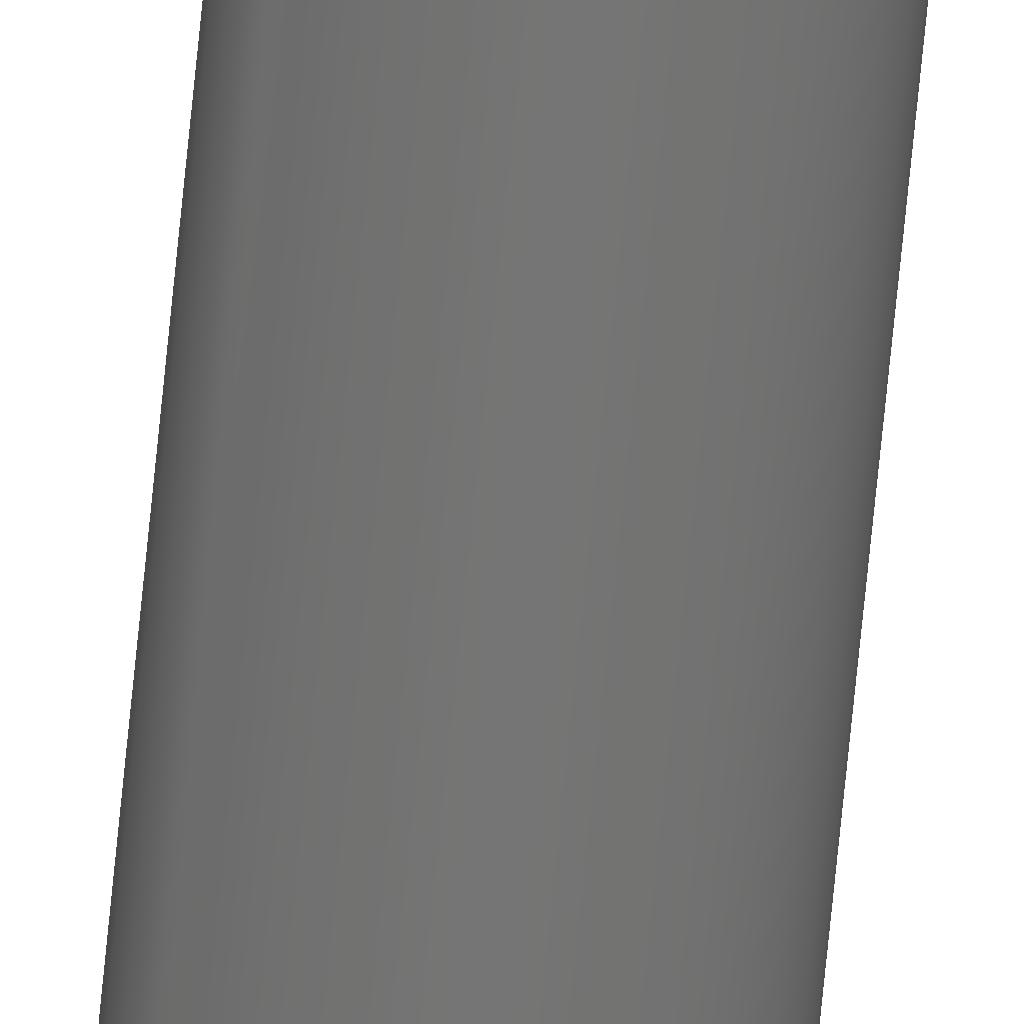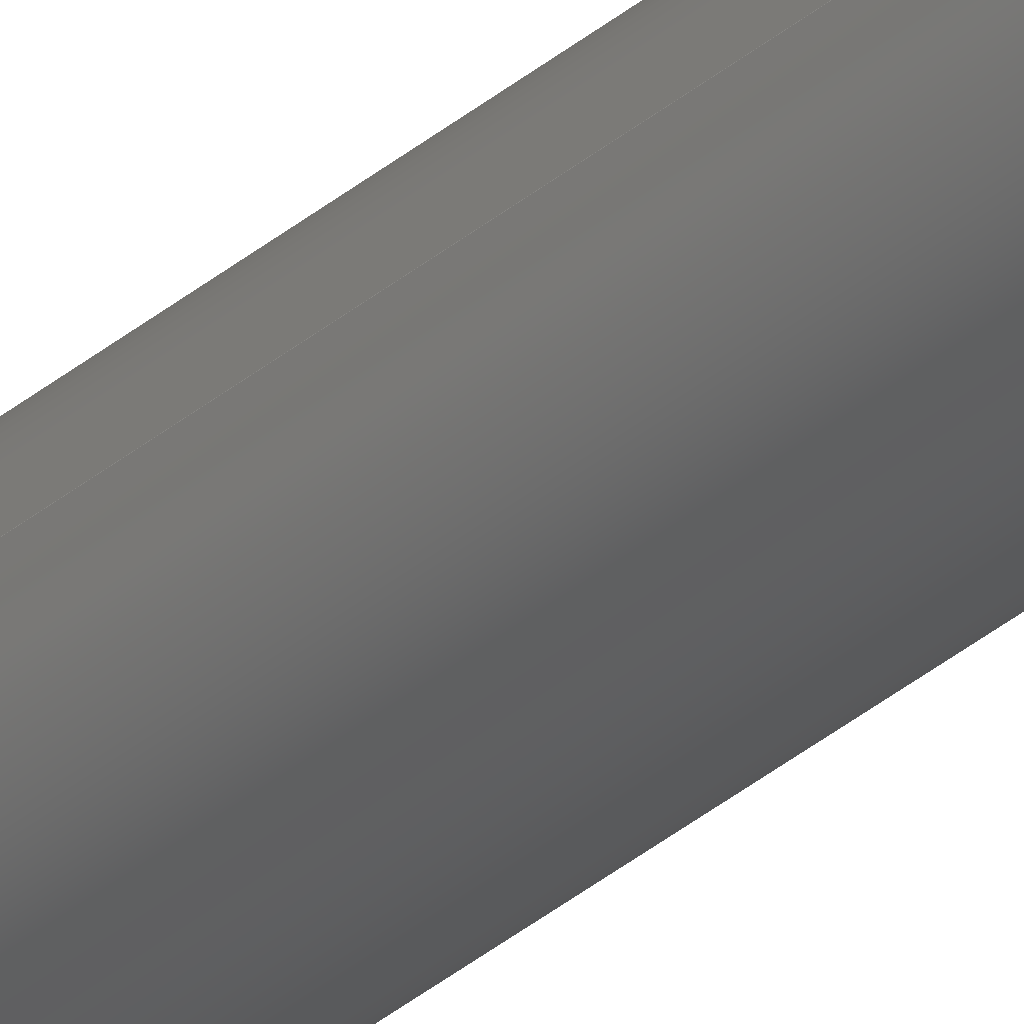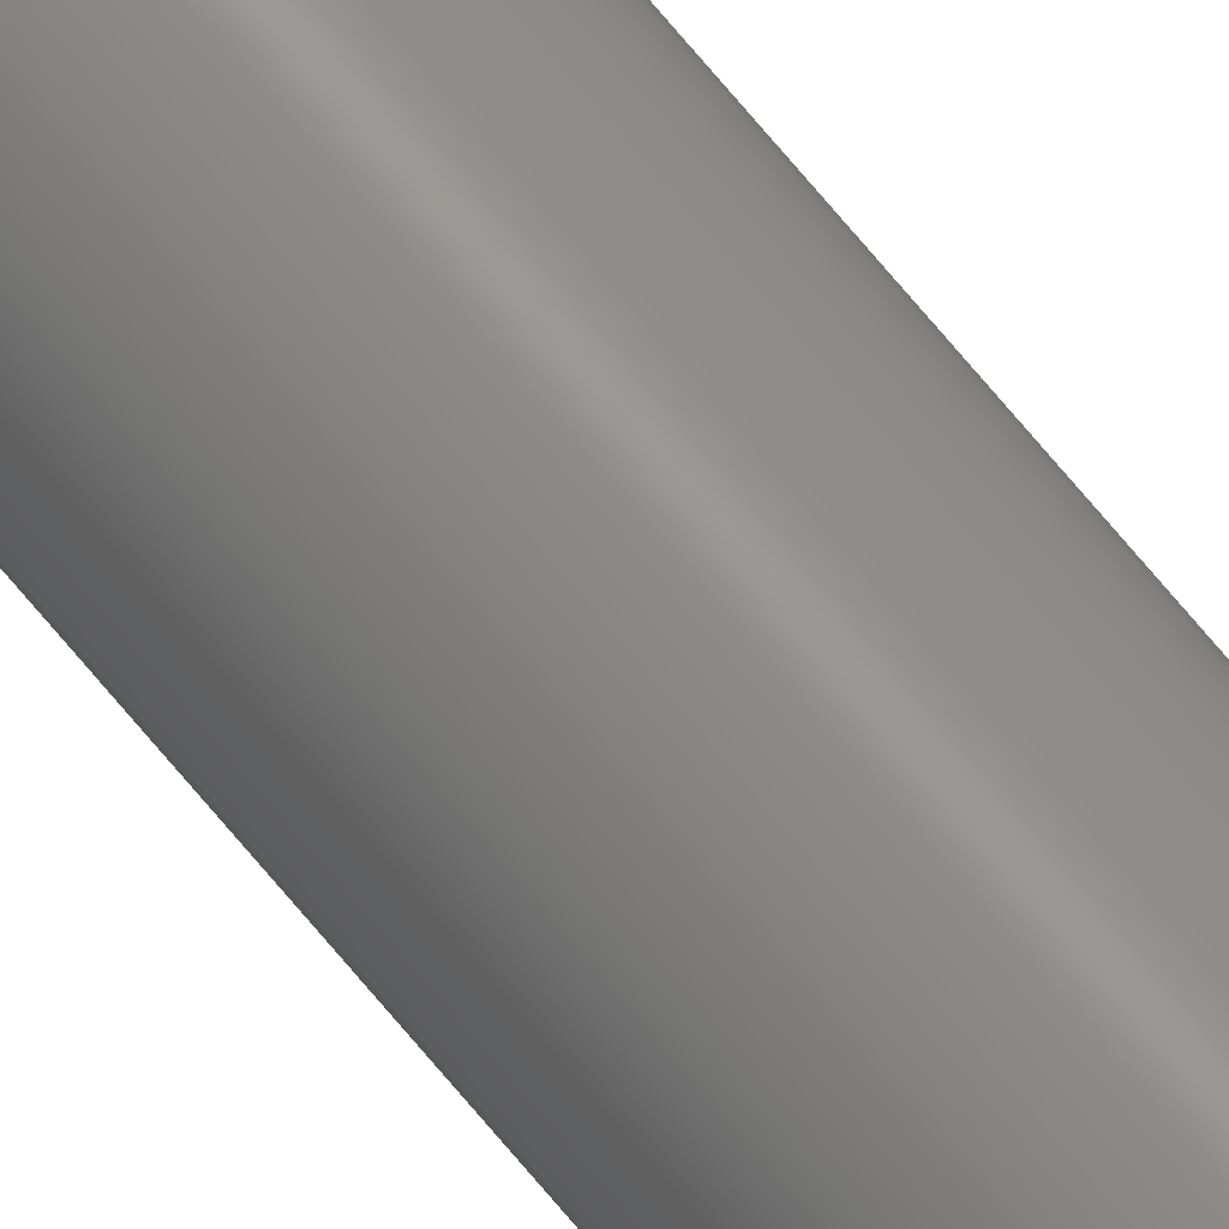
<metadata>
{"format":"step","ext":"step","renderer":"f3d","projection":"perspective","resolution":1024,"background":"white","views":[{"elev":-67.9,"azim":174.5,"up":"+Y"},{"elev":-33.1,"azim":-40.4,"up":"+Y"},{"elev":75.4,"azim":-40.3,"up":"+Y"}]}
</metadata>
<code>
ISO-10303-21;
DATA;
#1=MECHANICAL_DESIGN_GEOMETRIC_PRESENTATION_REPRESENTATION('',(#4),#116);
#2=SHAPE_REPRESENTATION_RELATIONSHIP('SRR','None',#123,#3);
#3=ADVANCED_BREP_SHAPE_REPRESENTATION('',(#5),#115);
#4=STYLED_ITEM('',(#132),#5);
#5=MANIFOLD_SOLID_BREP('Body1',#56);
#6=FACE_BOUND('',#17,.T.);
#7=FACE_BOUND('',#19,.T.);
#8=PLANE('',#76);
#9=PLANE('',#77);
#10=FACE_OUTER_BOUND('',#14,.T.);
#11=FACE_OUTER_BOUND('',#15,.T.);
#12=FACE_OUTER_BOUND('',#16,.T.);
#13=FACE_OUTER_BOUND('',#18,.T.);
#14=EDGE_LOOP('',(#38,#39,#40,#41));
#15=EDGE_LOOP('',(#42,#43,#44,#45));
#16=EDGE_LOOP('',(#46));
#17=EDGE_LOOP('',(#47));
#18=EDGE_LOOP('',(#48));
#19=EDGE_LOOP('',(#49));
#20=LINE('',#103,#22);
#21=LINE('',#109,#23);
#22=VECTOR('',#84,1.04);
#23=VECTOR('',#91,1.27);
#24=CIRCLE('',#71,1.04);
#25=CIRCLE('',#72,1.04);
#26=CIRCLE('',#74,1.27);
#27=CIRCLE('',#75,1.27);
#28=VERTEX_POINT('',#100);
#29=VERTEX_POINT('',#102);
#30=VERTEX_POINT('',#106);
#31=VERTEX_POINT('',#108);
#32=EDGE_CURVE('',#28,#28,#24,.T.);
#33=EDGE_CURVE('',#28,#29,#20,.T.);
#34=EDGE_CURVE('',#29,#29,#25,.T.);
#35=EDGE_CURVE('',#30,#30,#26,.T.);
#36=EDGE_CURVE('',#30,#31,#21,.T.);
#37=EDGE_CURVE('',#31,#31,#27,.T.);
#38=ORIENTED_EDGE('',*,*,#32,.F.);
#39=ORIENTED_EDGE('',*,*,#33,.T.);
#40=ORIENTED_EDGE('',*,*,#34,.F.);
#41=ORIENTED_EDGE('',*,*,#33,.F.);
#42=ORIENTED_EDGE('',*,*,#35,.F.);
#43=ORIENTED_EDGE('',*,*,#36,.T.);
#44=ORIENTED_EDGE('',*,*,#37,.F.);
#45=ORIENTED_EDGE('',*,*,#36,.F.);
#46=ORIENTED_EDGE('',*,*,#37,.T.);
#47=ORIENTED_EDGE('',*,*,#32,.T.);
#48=ORIENTED_EDGE('',*,*,#35,.T.);
#49=ORIENTED_EDGE('',*,*,#34,.T.);
#50=CYLINDRICAL_SURFACE('',#70,1.04);
#51=CYLINDRICAL_SURFACE('',#73,1.27);
#52=ADVANCED_FACE('',(#10),#50,.F.);
#53=ADVANCED_FACE('',(#11),#51,.T.);
#54=ADVANCED_FACE('',(#12,#6),#8,.T.);
#55=ADVANCED_FACE('',(#13,#7),#9,.F.);
#56=CLOSED_SHELL('',(#52,#53,#54,#55));
#57=DERIVED_UNIT_ELEMENT(#59,1);
#58=DERIVED_UNIT_ELEMENT(#118,3);
#59=(
MASS_UNIT()
NAMED_UNIT(*)
SI_UNIT(.KILO.,.GRAM.)
);
#60=DERIVED_UNIT((#57,#58));
#61=MEASURE_REPRESENTATION_ITEM('density measure',
POSITIVE_RATIO_MEASURE(7850),#60);
#62=PROPERTY_DEFINITION_REPRESENTATION(#67,#64);
#63=PROPERTY_DEFINITION_REPRESENTATION(#68,#65);
#64=REPRESENTATION('material name',(#66),#115);
#65=REPRESENTATION('density',(#61),#115);
#66=DESCRIPTIVE_REPRESENTATION_ITEM('Steel','Steel');
#67=PROPERTY_DEFINITION('material property','material name',#125);
#68=PROPERTY_DEFINITION('material property','density of part',#125);
#69=AXIS2_PLACEMENT_3D('placement',#98,#78,#79);
#70=AXIS2_PLACEMENT_3D('',#99,#80,#81);
#71=AXIS2_PLACEMENT_3D('',#101,#82,#83);
#72=AXIS2_PLACEMENT_3D('',#104,#85,#86);
#73=AXIS2_PLACEMENT_3D('',#105,#87,#88);
#74=AXIS2_PLACEMENT_3D('',#107,#89,#90);
#75=AXIS2_PLACEMENT_3D('',#110,#92,#93);
#76=AXIS2_PLACEMENT_3D('',#111,#94,#95);
#77=AXIS2_PLACEMENT_3D('',#112,#96,#97);
#78=DIRECTION('axis',(0,0,1));
#79=DIRECTION('refdir',(1,0,0));
#80=DIRECTION('center_axis',(2.914e-17,0,-1));
#81=DIRECTION('ref_axis',(1,0,2.914e-17));
#82=DIRECTION('center_axis',(2.776e-17,0,-1));
#83=DIRECTION('ref_axis',(1,0,2.914e-17));
#84=DIRECTION('',(2.914e-17,0,-1));
#85=DIRECTION('center_axis',(-2.776e-17,0,1));
#86=DIRECTION('ref_axis',(1,0,2.914e-17));
#87=DIRECTION('center_axis',(2.914e-17,0,-1));
#88=DIRECTION('ref_axis',(1,0,2.914e-17));
#89=DIRECTION('center_axis',(2.776e-17,0,-1));
#90=DIRECTION('ref_axis',(1,0,2.776e-17));
#91=DIRECTION('',(-2.914e-17,0,1));
#92=DIRECTION('center_axis',(-2.776e-17,0,1));
#93=DIRECTION('ref_axis',(1,0,2.776e-17));
#94=DIRECTION('center_axis',(-2.776e-17,0,1));
#95=DIRECTION('ref_axis',(1,0,2.776e-17));
#96=DIRECTION('center_axis',(-2.776e-17,0,1));
#97=DIRECTION('ref_axis',(1,0,2.776e-17));
#98=CARTESIAN_POINT('',(0,0,0));
#99=CARTESIAN_POINT('Origin',(-6.35,25.4,105.3));
#100=CARTESIAN_POINT('',(-7.39,25.4,105.3));
#101=CARTESIAN_POINT('Origin',(-6.35,25.4,105.3));
#102=CARTESIAN_POINT('',(-7.39,25.4,-16.65));
#103=CARTESIAN_POINT('',(-7.39,25.4,105.3));
#104=CARTESIAN_POINT('Origin',(-6.35,25.4,-16.65));
#105=CARTESIAN_POINT('Origin',(-6.35,25.4,105.3));
#106=CARTESIAN_POINT('',(-7.62,25.4,-16.65));
#107=CARTESIAN_POINT('Origin',(-6.35,25.4,-16.65));
#108=CARTESIAN_POINT('',(-7.62,25.4,105.3));
#109=CARTESIAN_POINT('',(-7.62,25.4,105.3));
#110=CARTESIAN_POINT('Origin',(-6.35,25.4,105.3));
#111=CARTESIAN_POINT('Origin',(-6.35,25.4,105.3));
#112=CARTESIAN_POINT('Origin',(-6.35,25.4,-16.65));
#113=UNCERTAINTY_MEASURE_WITH_UNIT(LENGTH_MEASURE(0.001),#117,
'DISTANCE_ACCURACY_VALUE',
'Maximum model space distance between geometric entities at asserted c
onnectivities');
#114=UNCERTAINTY_MEASURE_WITH_UNIT(LENGTH_MEASURE(0.001),#117,
'DISTANCE_ACCURACY_VALUE',
'Maximum model space distance between geometric entities at asserted c
onnectivities');
#115=(
GEOMETRIC_REPRESENTATION_CONTEXT(3)
GLOBAL_UNCERTAINTY_ASSIGNED_CONTEXT((#113))
GLOBAL_UNIT_ASSIGNED_CONTEXT((#117,#119,#120))
REPRESENTATION_CONTEXT('','3D')
);
#116=(
GEOMETRIC_REPRESENTATION_CONTEXT(3)
GLOBAL_UNCERTAINTY_ASSIGNED_CONTEXT((#114))
GLOBAL_UNIT_ASSIGNED_CONTEXT((#117,#119,#120))
REPRESENTATION_CONTEXT('','3D')
);
#117=(
LENGTH_UNIT()
NAMED_UNIT(*)
SI_UNIT(.CENTI.,.METRE.)
);
#118=(
LENGTH_UNIT()
NAMED_UNIT(*)
SI_UNIT($,.METRE.)
);
#119=(
NAMED_UNIT(*)
PLANE_ANGLE_UNIT()
SI_UNIT($,.RADIAN.)
);
#120=(
NAMED_UNIT(*)
SI_UNIT($,.STERADIAN.)
SOLID_ANGLE_UNIT()
);
#121=SHAPE_DEFINITION_REPRESENTATION(#122,#123);
#122=PRODUCT_DEFINITION_SHAPE('',$,#125);
#123=SHAPE_REPRESENTATION('',(#69),#115);
#124=PRODUCT_DEFINITION_CONTEXT('part definition',#129,'design');
#125=PRODUCT_DEFINITION('Handrail','Handrail',#126,#124);
#126=PRODUCT_DEFINITION_FORMATION('',$,#131);
#127=PRODUCT_RELATED_PRODUCT_CATEGORY('Handrail','Handrail',(#131));
#128=APPLICATION_PROTOCOL_DEFINITION('international standard',
'automotive_design',2009,#129);
#129=APPLICATION_CONTEXT(
'Core Data for Automotive Mechanical Design Process');
#130=PRODUCT_CONTEXT('part definition',#129,'mechanical');
#131=PRODUCT('Handrail','Handrail',$,(#130));
#132=PRESENTATION_STYLE_ASSIGNMENT((#133));
#133=SURFACE_STYLE_USAGE(.BOTH.,#134);
#134=SURFACE_SIDE_STYLE('',(#135));
#135=SURFACE_STYLE_FILL_AREA(#136);
#136=FILL_AREA_STYLE('Steel - Satin',(#137));
#137=FILL_AREA_STYLE_COLOUR('Steel - Satin',#138);
#138=COLOUR_RGB('Steel - Satin',0.6275,0.6275,0.6275);
ENDSEC;
END-ISO-10303-21;

</code>
